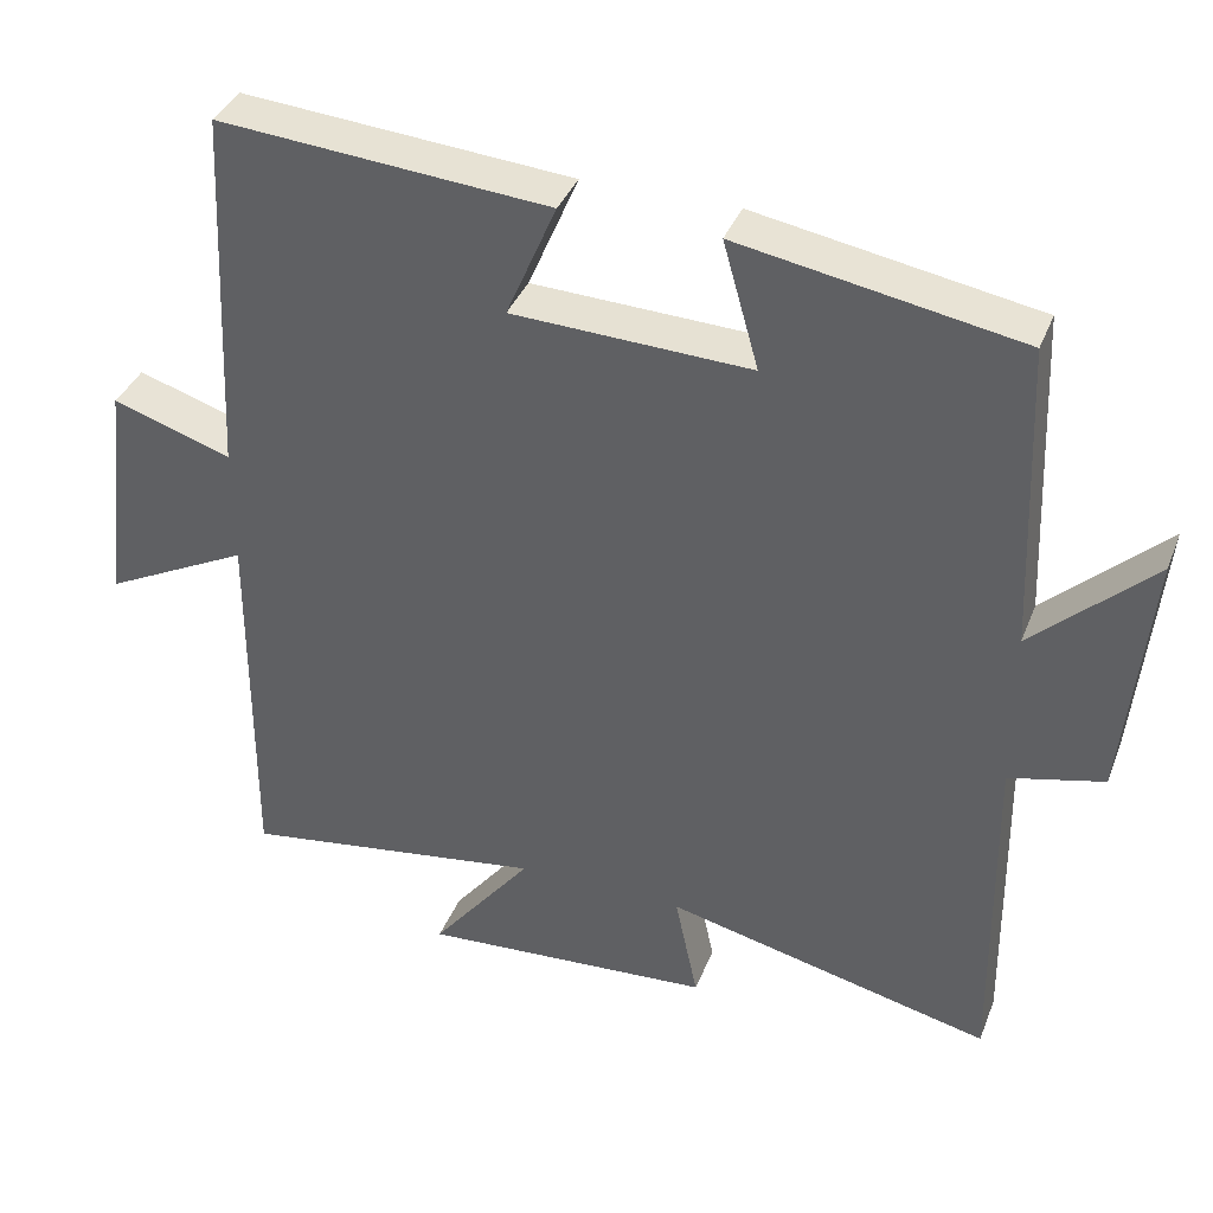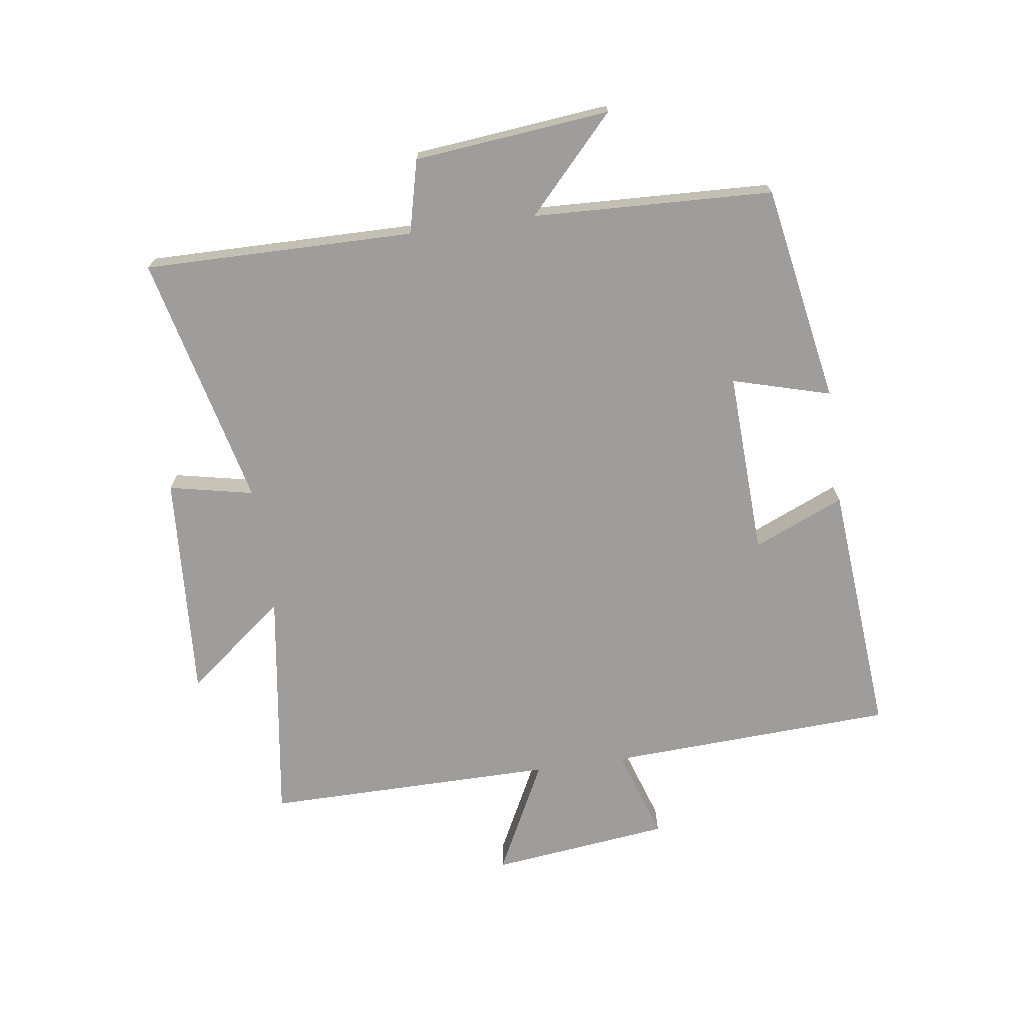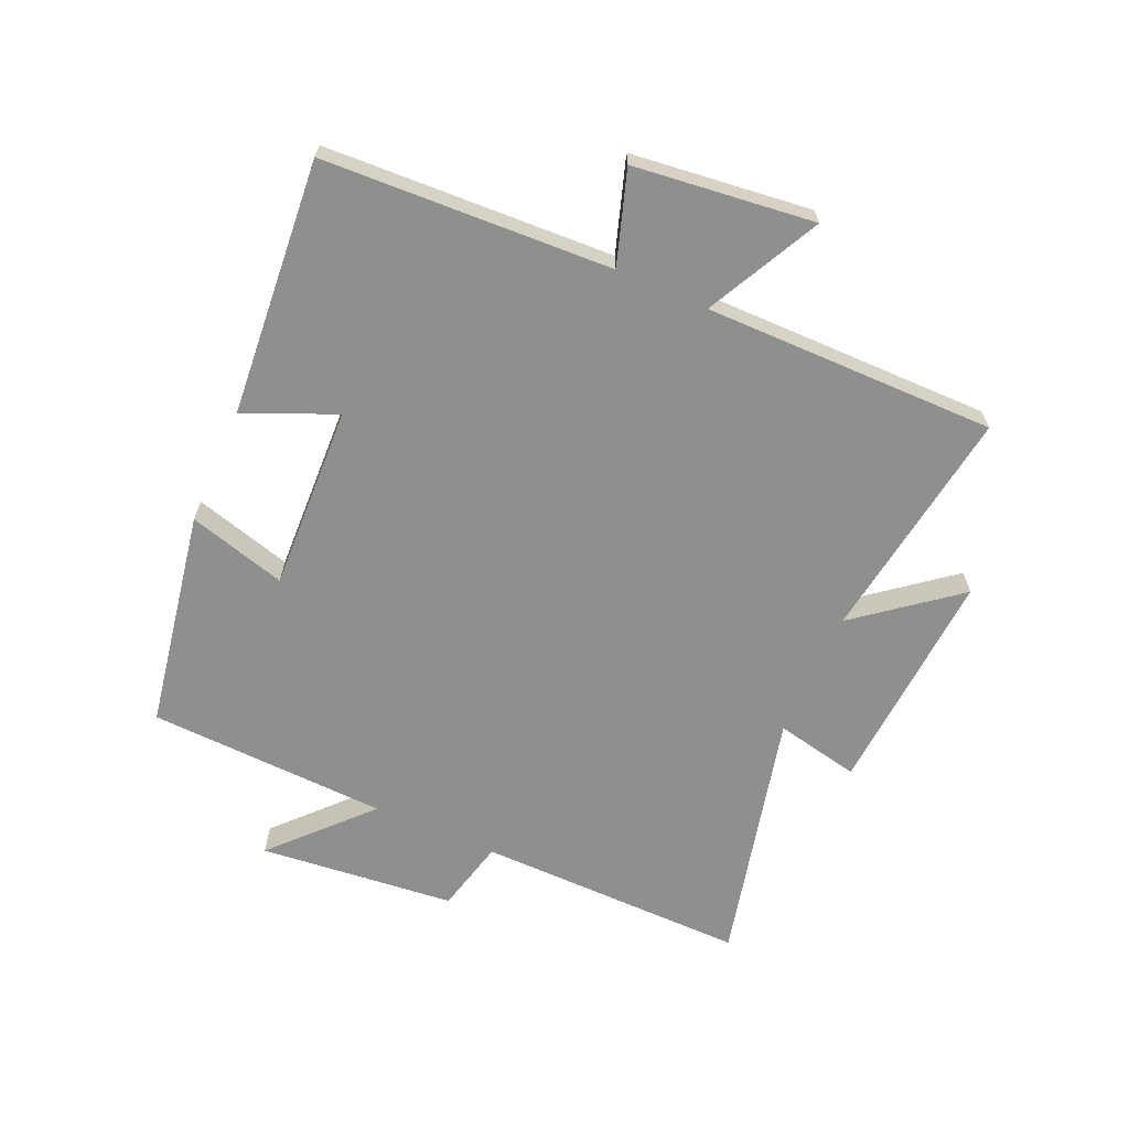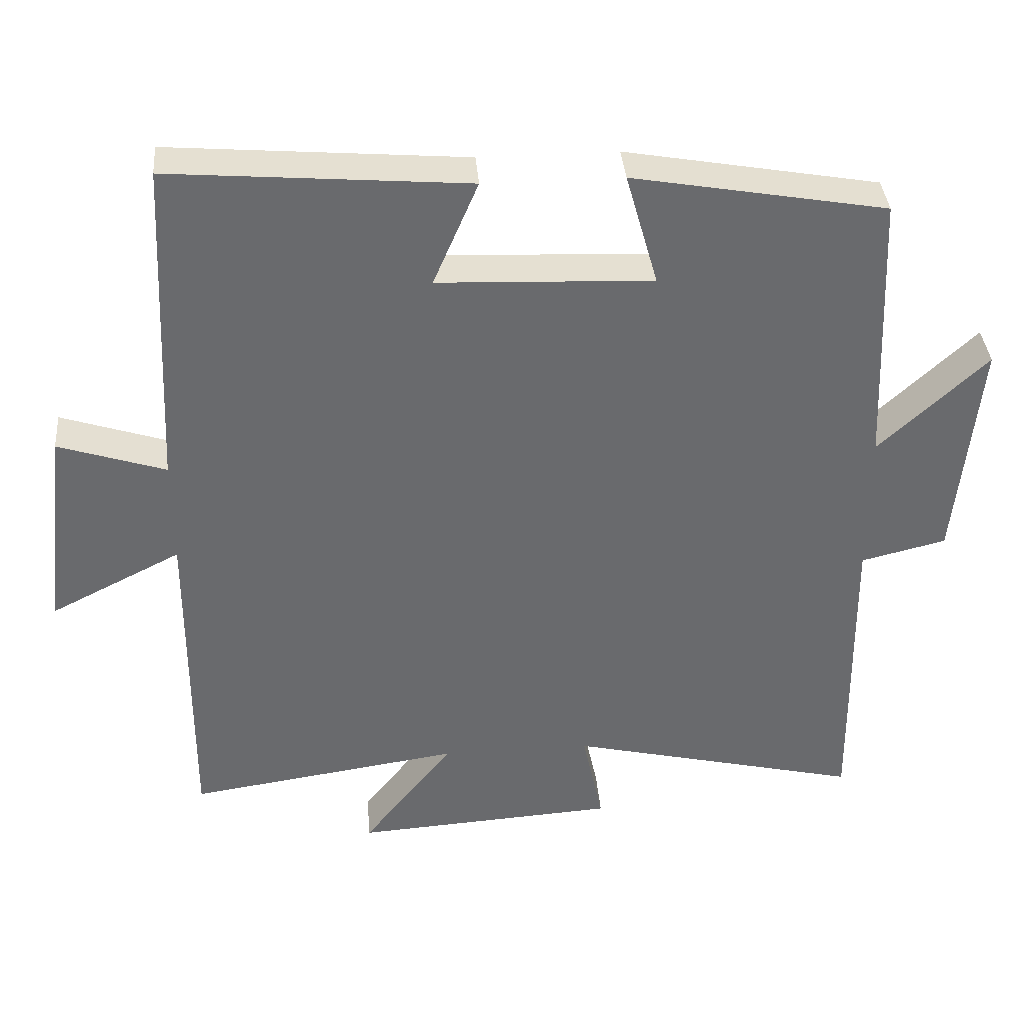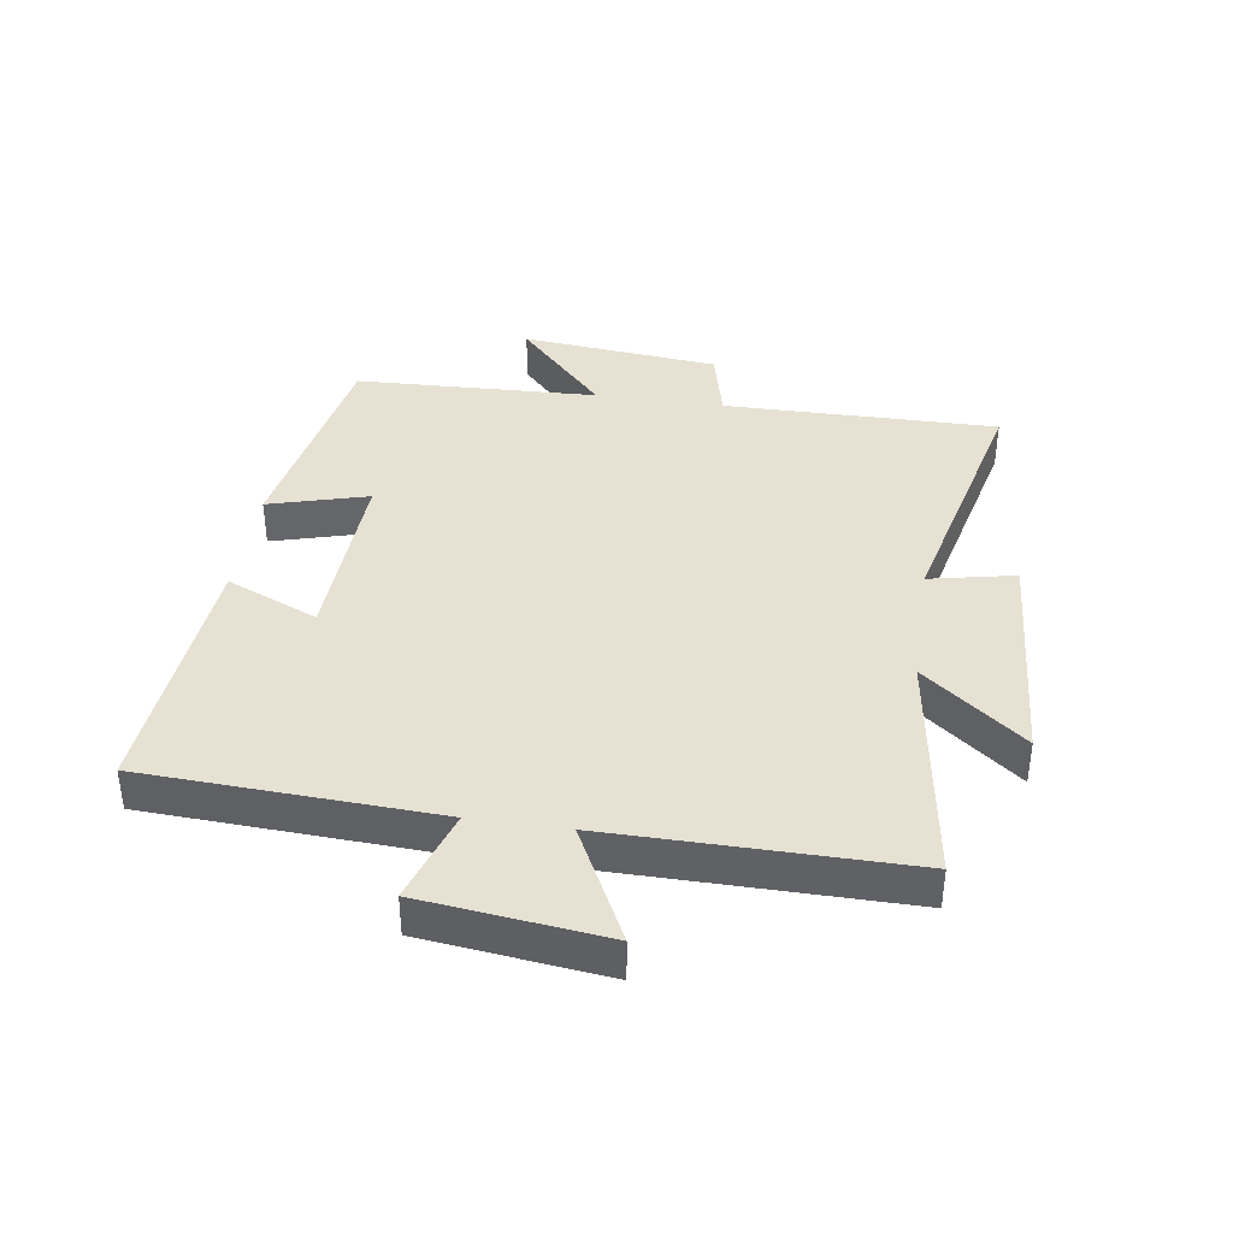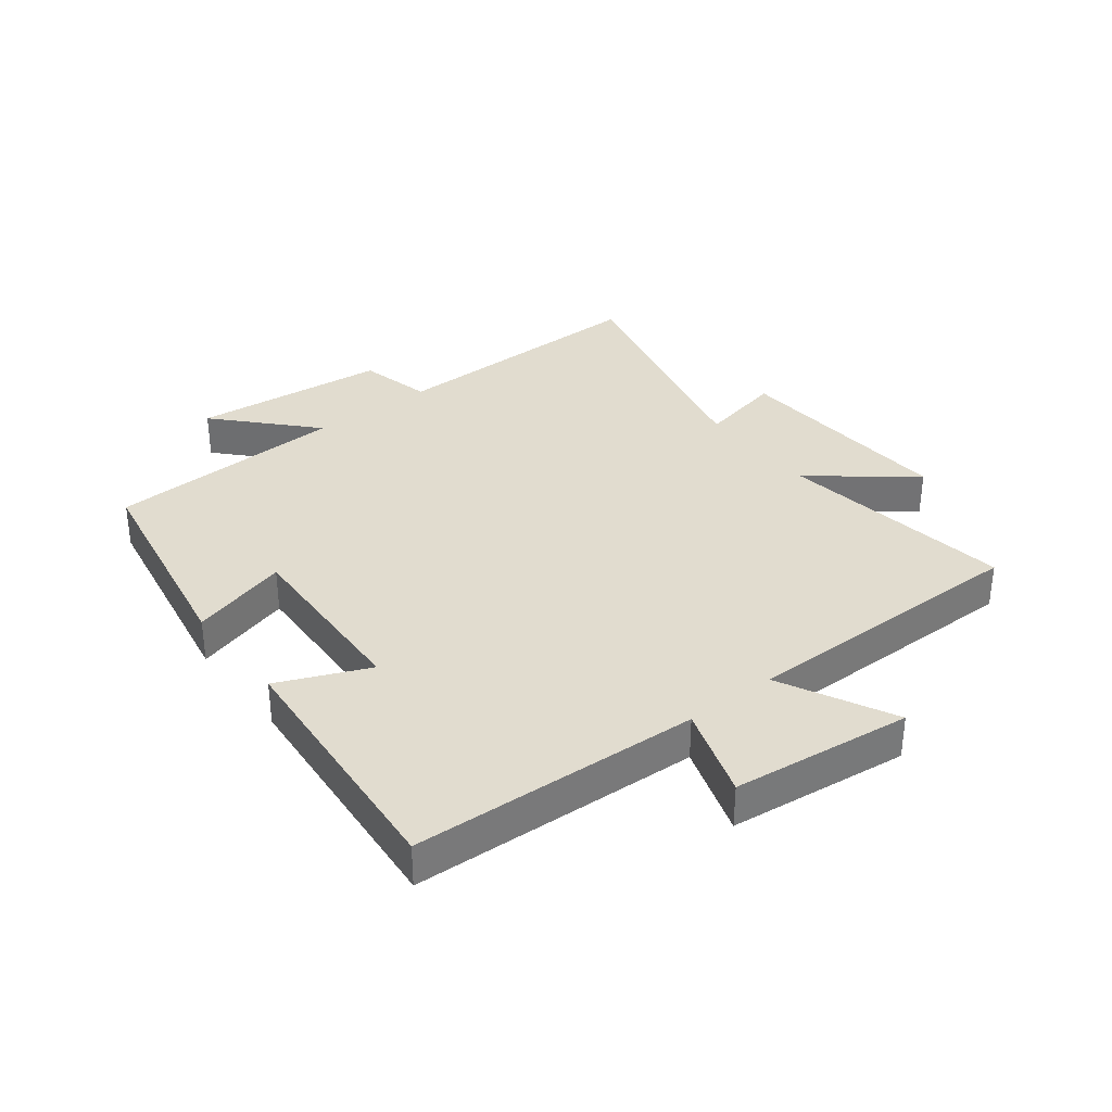
<metadata>
{"format":"obj","ext":"obj","renderer":"f3d","projection":"perspective","resolution":1024,"background":"white","views":[{"elev":37.4,"azim":-160.0,"up":"+Z"},{"elev":-70.7,"azim":-81.9,"up":"+Y"},{"elev":-65.2,"azim":66.2,"up":"+Y"},{"elev":37.3,"azim":175.3,"up":"+Z"},{"elev":38.7,"azim":98.5,"up":"+Y"},{"elev":34.3,"azim":52.3,"up":"+Y"}]}
</metadata>
<code>
v -0.484 0.07 0.437
v -0.13 0.07 0.5
v -0.175 0.07 0.341
v 0.125 0.07 0.353
v 0.062 0.07 0.5
v 0.478 0.07 0.534
v 0.5 0.07 0.067
v 0.65 0.07 0.116
v 0.684 0.07 -0.176
v 0.5 0.07 -0.083
v 0.502 0.07 -0.556
v 0.119 0.07 -0.5
v 0.246 0.07 -0.661
v -0.122 0.07 -0.637
v -0.093 0.07 -0.5
v -0.505 0.07 -0.598
v -0.5 0.07 -0.159
v -0.619 0.07 -0.13
v -0.651 0.07 0.188
v -0.5 0.07 0.047
v -0.484 0 0.437
v -0.13 0 0.5
v -0.175 0 0.341
v 0.125 0 0.353
v 0.062 0 0.5
v 0.478 0 0.534
v 0.5 0 0.067
v 0.65 0 0.116
v 0.684 0 -0.176
v 0.5 0 -0.083
v 0.502 0 -0.556
v 0.119 0 -0.5
v 0.246 0 -0.661
v -0.122 0 -0.637
v -0.093 0 -0.5
v -0.505 0 -0.598
v -0.5 0 -0.159
v -0.619 0 -0.13
v -0.651 0 0.188
v -0.5 0 0.047
f 17 18 19 20
f 1 2 3
f 20 1 3
f 17 20 3
f 17 3 4
f 16 17 4
f 15 16 4
f 12 13 14 15
f 12 15 4
f 10 11 12 4
f 7 8 9 10
f 6 7 10
f 5 6 10
f 4 5 10
f 40 39 38 37
f 23 22 21
f 23 21 40
f 23 40 37
f 24 23 37
f 24 37 36
f 24 36 35
f 35 34 33 32
f 24 35 32
f 24 32 31 30
f 30 29 28 27
f 30 27 26
f 30 26 25
f 30 25 24
f 1 21 22 2
f 2 22 23 3
f 3 23 24 4
f 4 24 25 5
f 5 25 26 6
f 6 26 27 7
f 7 27 28 8
f 8 28 29 9
f 9 29 30 10
f 10 30 31 11
f 11 31 32 12
f 12 32 33 13
f 13 33 34 14
f 14 34 35 15
f 15 35 36 16
f 16 36 37 17
f 17 37 38 18
f 18 38 39 19
f 19 39 40 20
f 20 40 21 1

</code>
